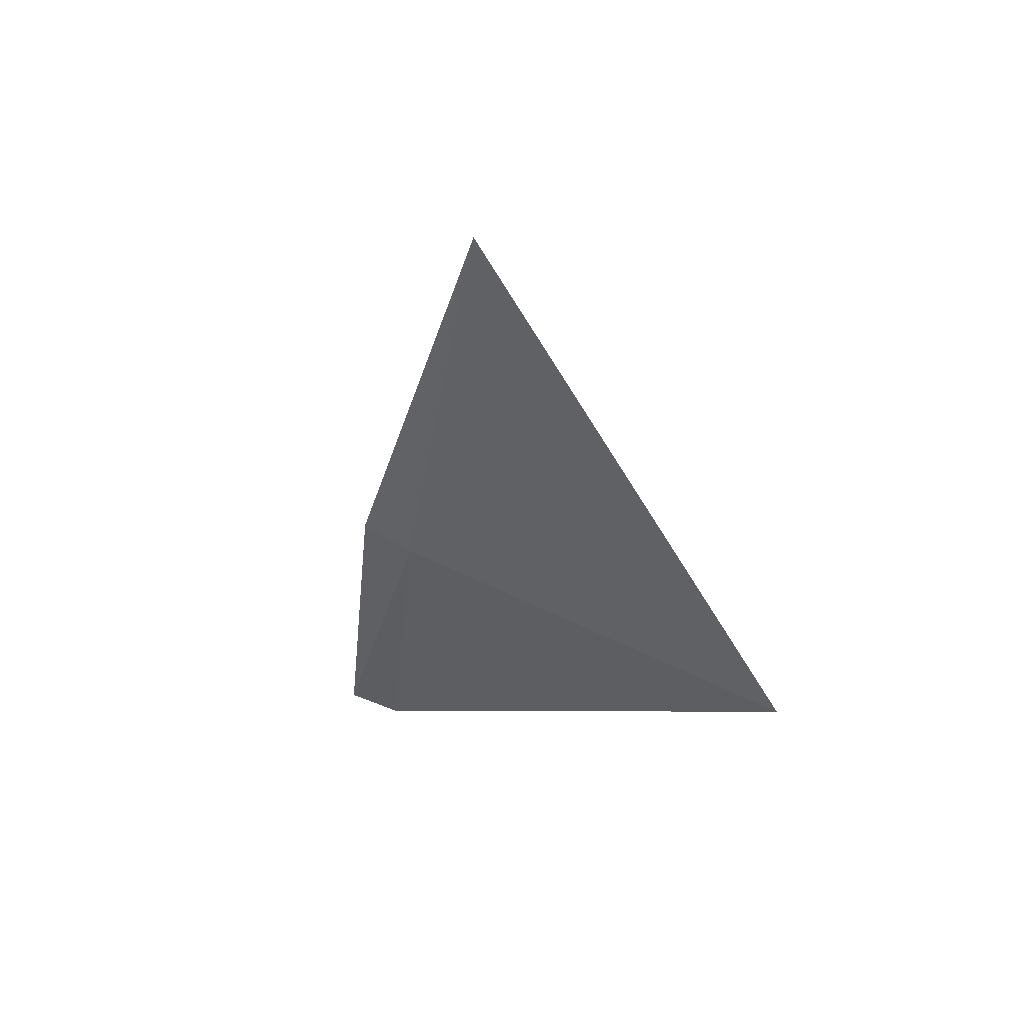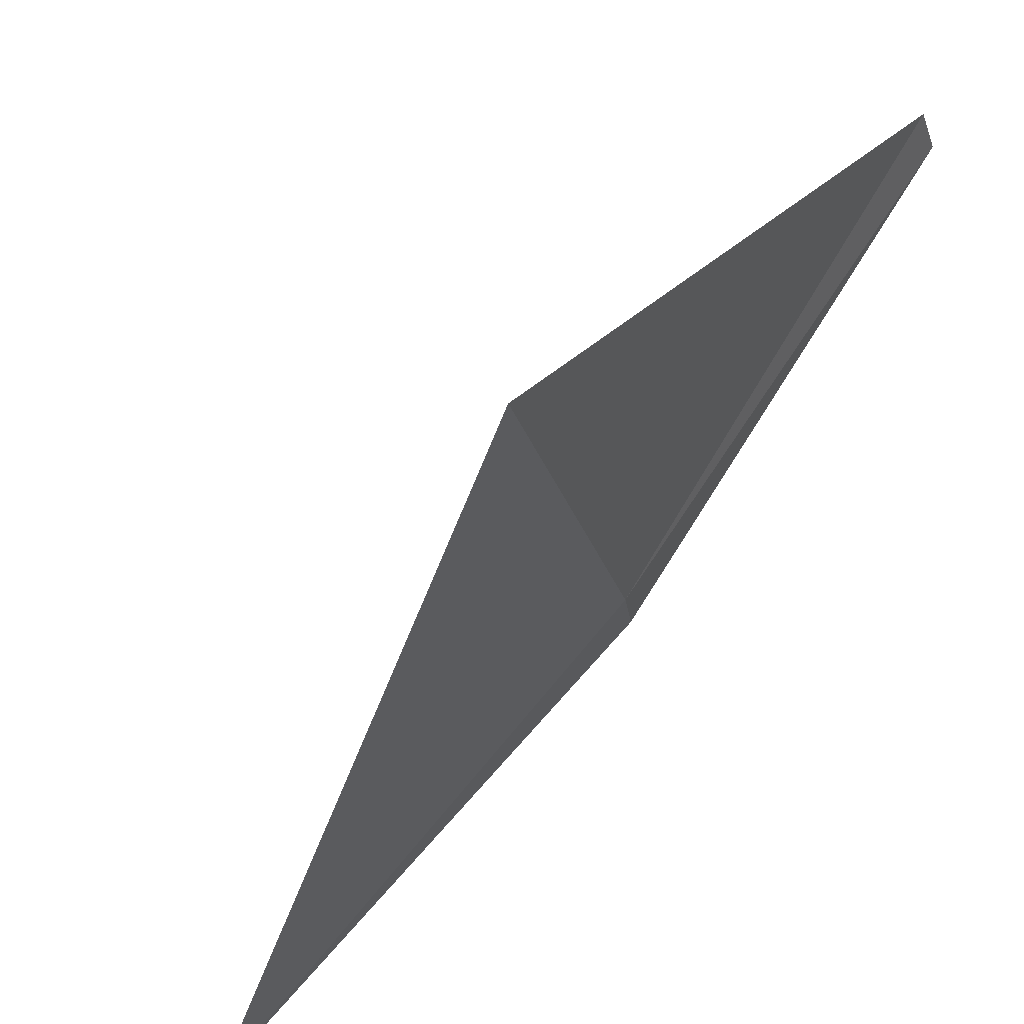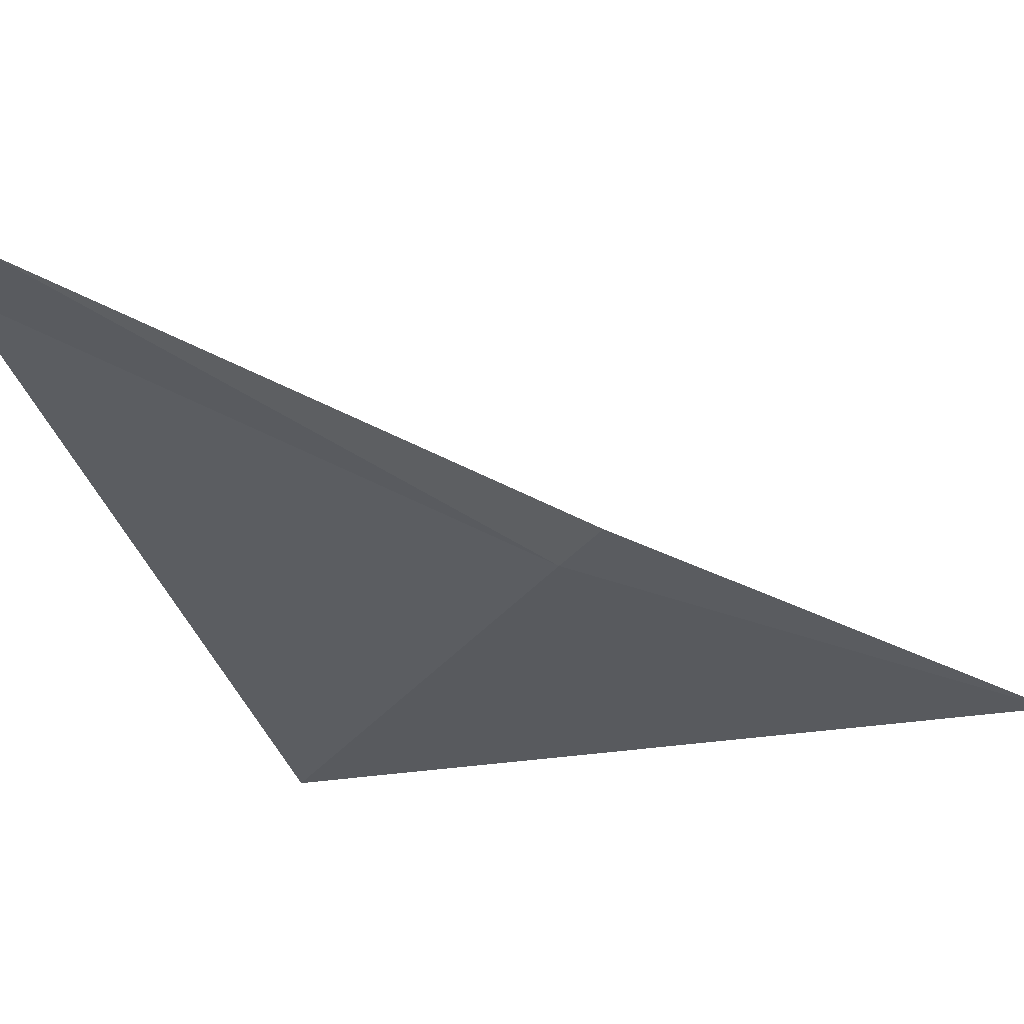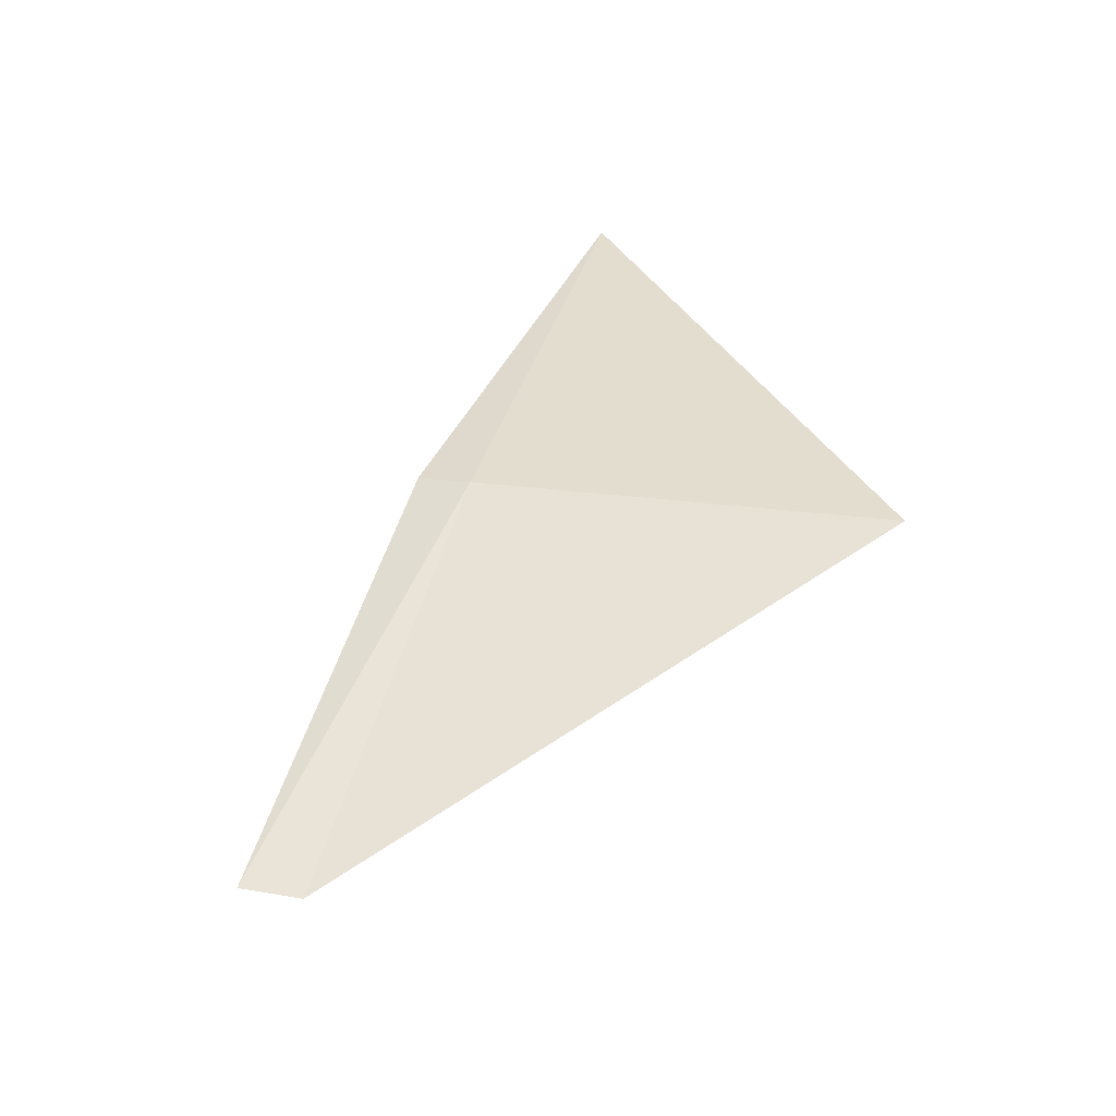
<metadata>
{"format":"obj","ext":"obj","renderer":"f3d","projection":"perspective","resolution":1024,"background":"white","views":[{"elev":31.8,"azim":-28.6,"up":"+Z"},{"elev":-67.2,"azim":131.0,"up":"+Y"},{"elev":23.7,"azim":-114.8,"up":"+Y"},{"elev":-70.3,"azim":-47.9,"up":"+Z"}]}
</metadata>
<code>
v 20.1 17.46 4.262
v 20.09 17.47 4.268
v 20.11 17.54 4.142
v 20.09 17.39 4.396
v 20.18 17.37 4.228
v 20.12 17.53 4.138
f 1 3 2
f 1 2 4
f 1 6 3
f 1 5 6
f 1 4 5

</code>
